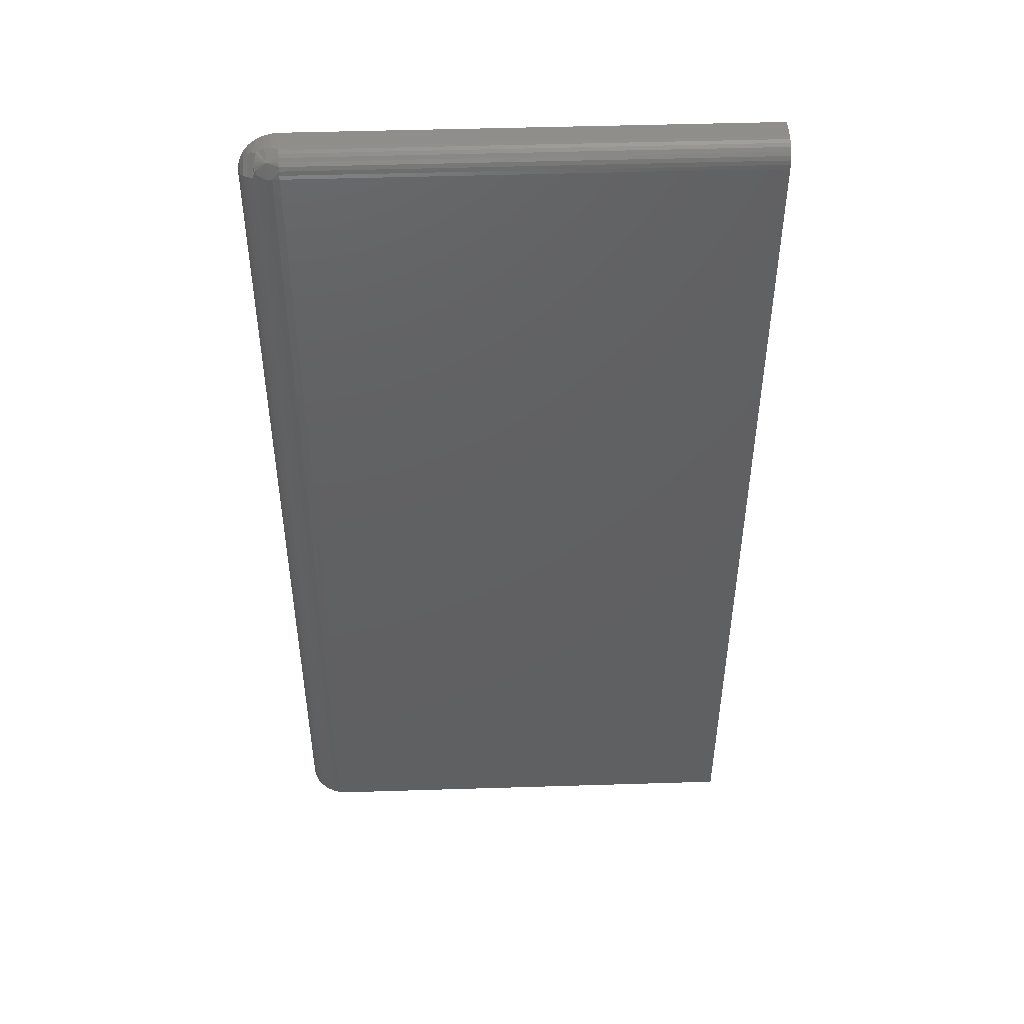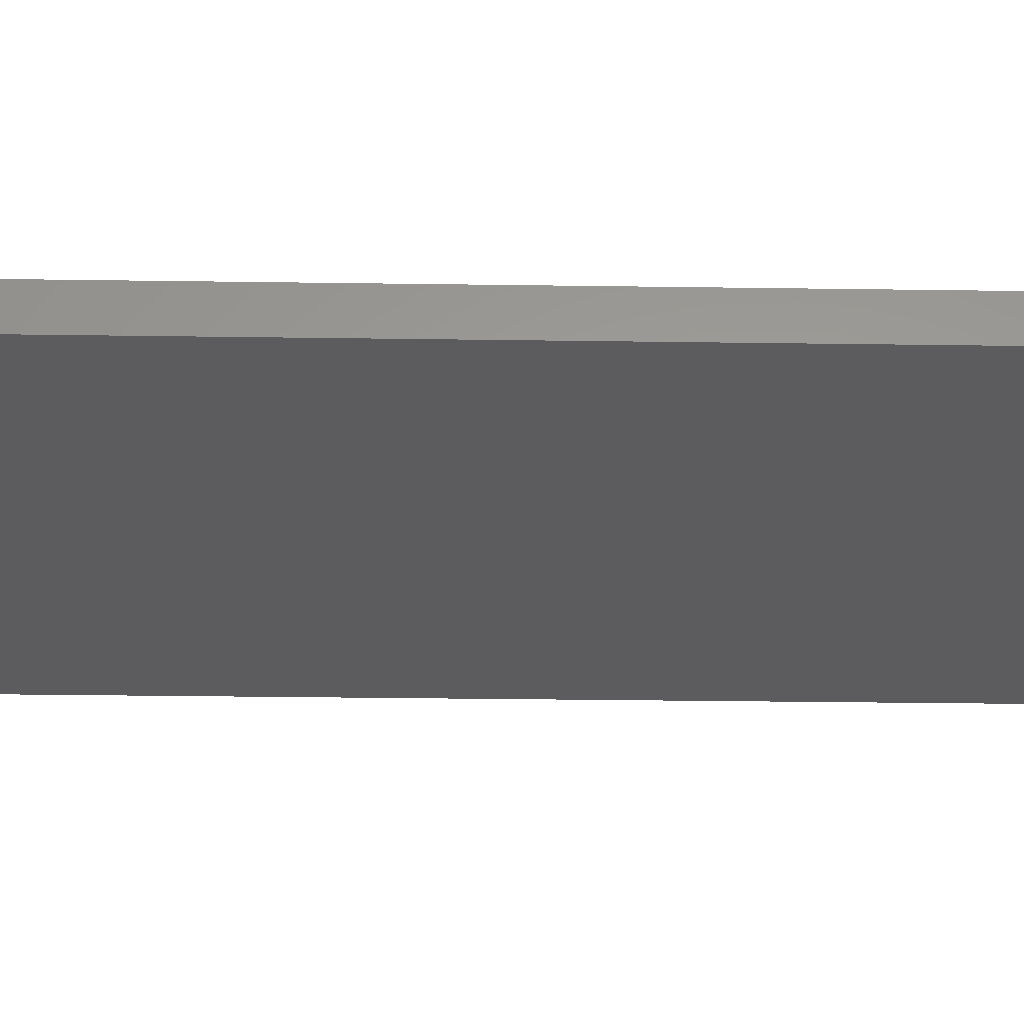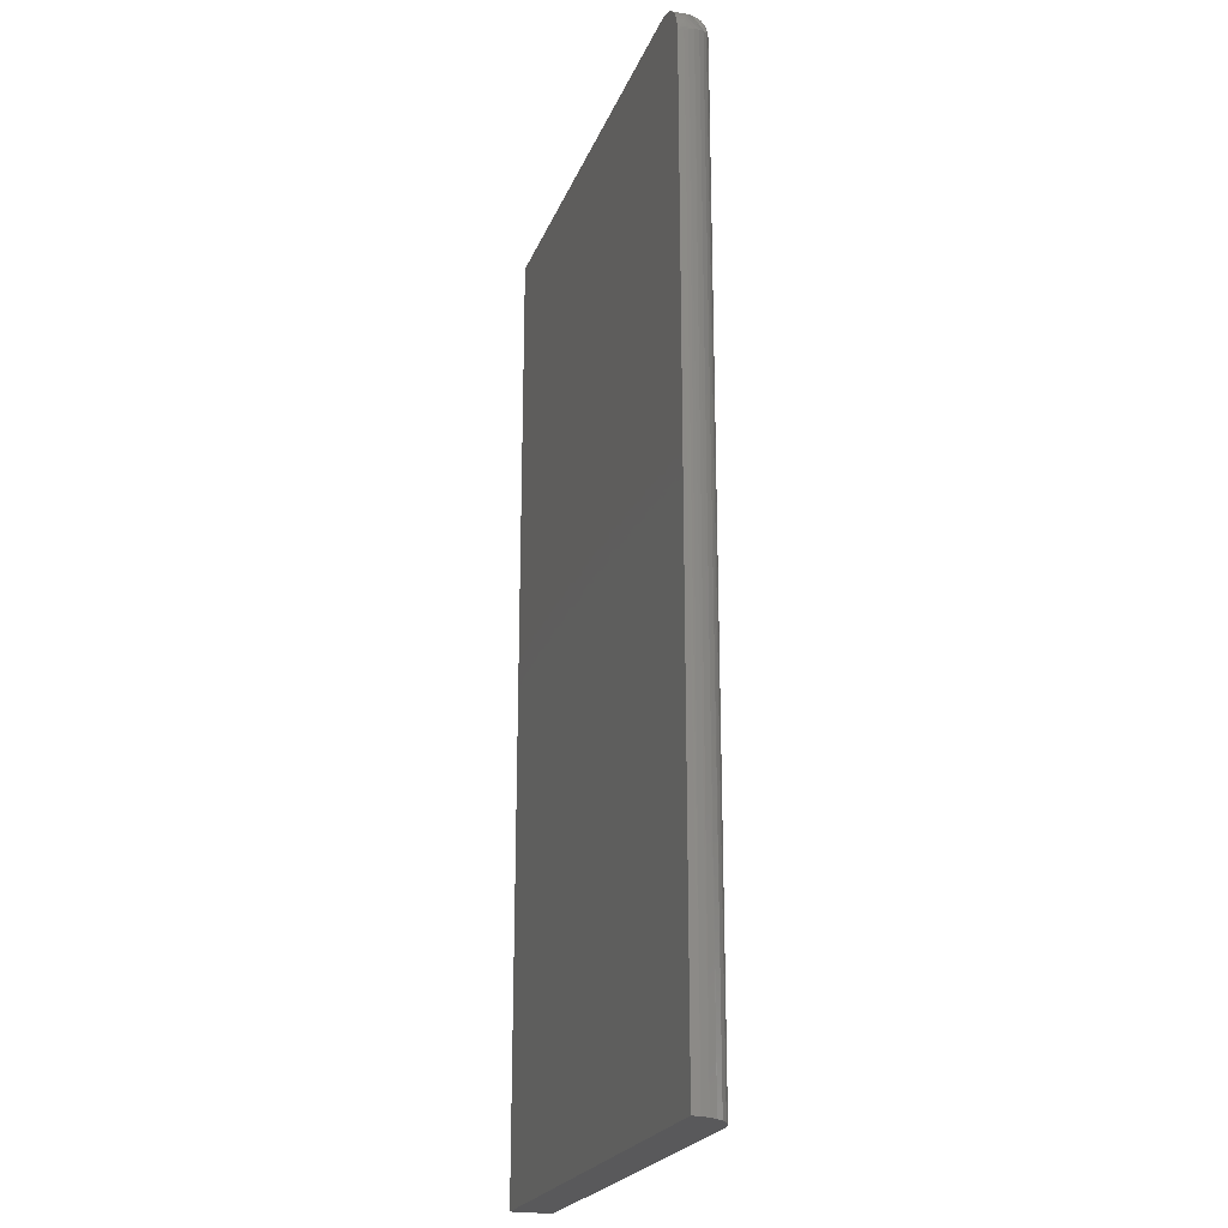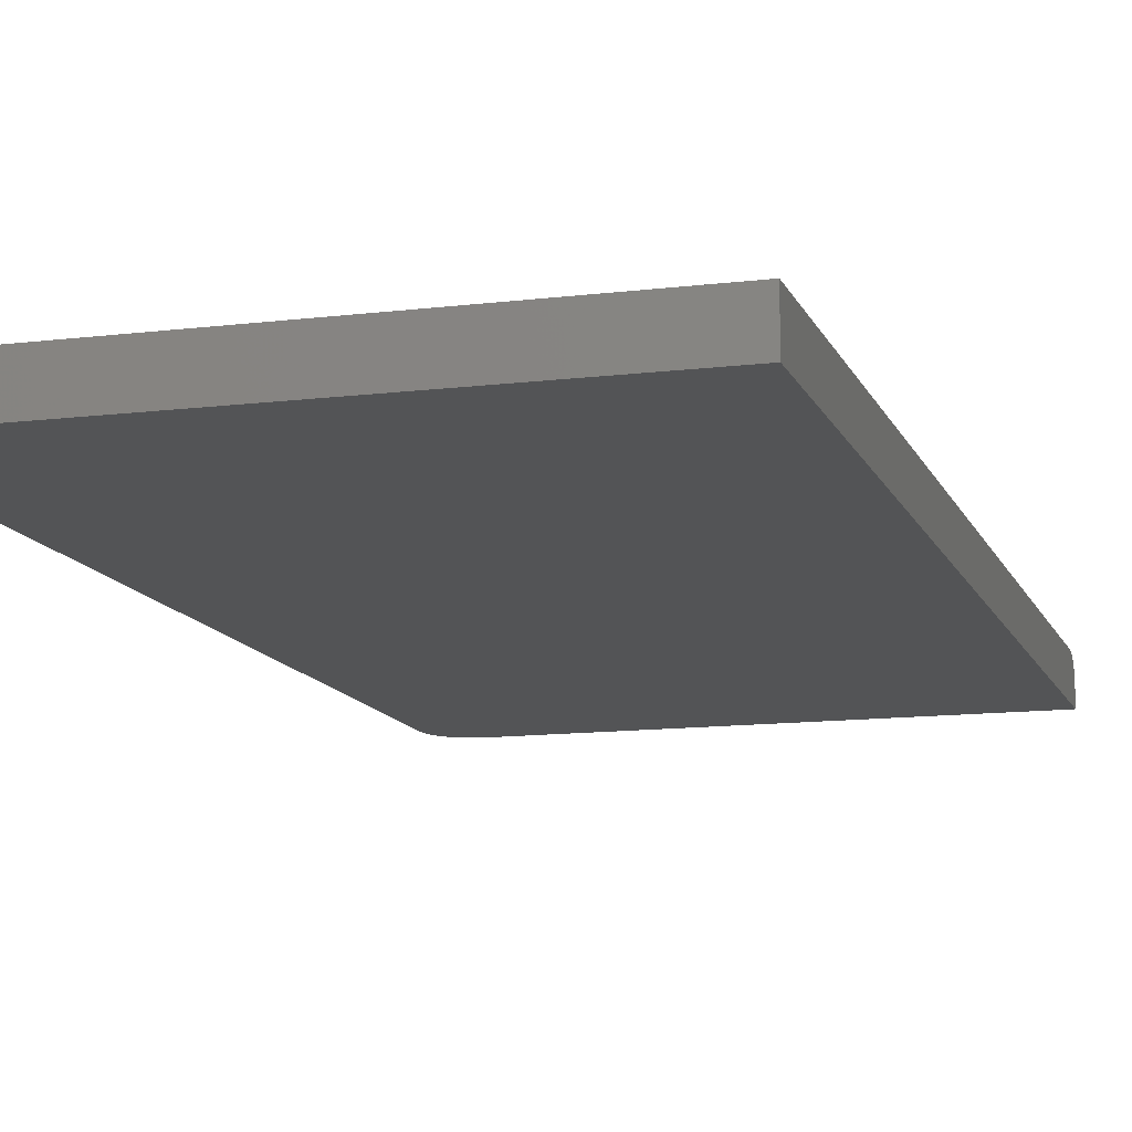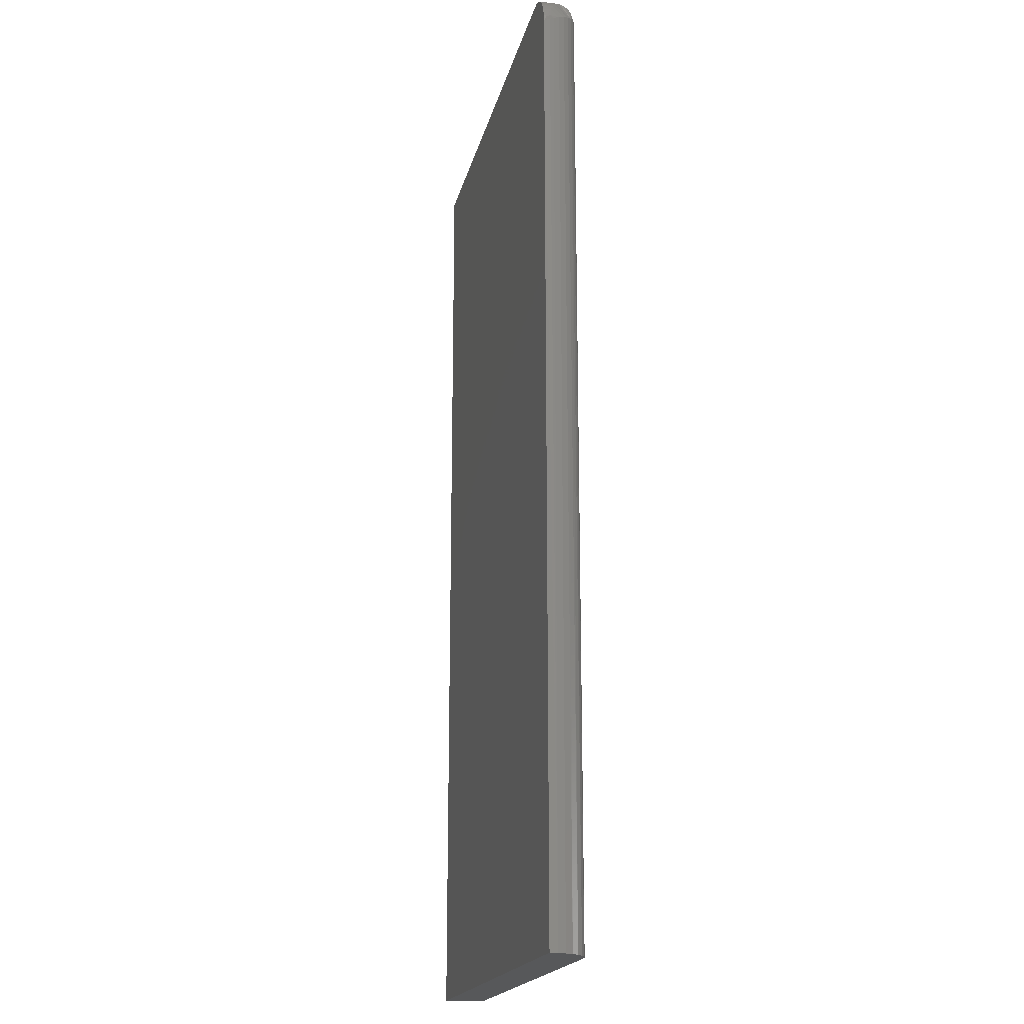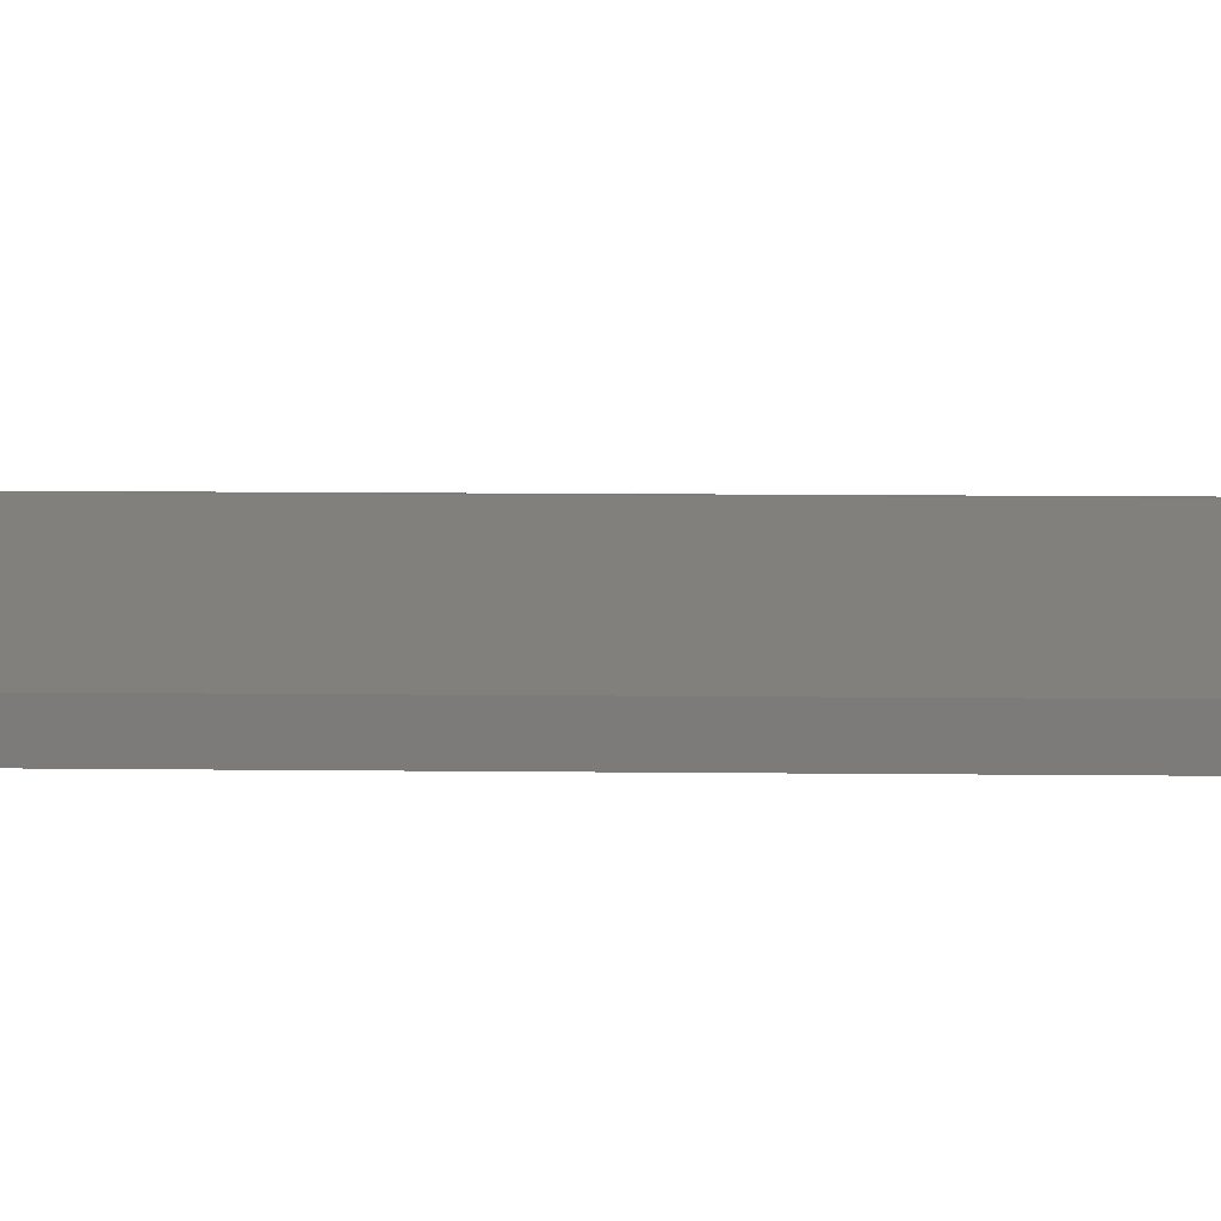
<metadata>
{"format":"stl","ext":"stl","renderer":"f3d","projection":"perspective","resolution":1024,"background":"white","views":[{"elev":47.9,"azim":-2.0,"up":"+Y"},{"elev":-29.9,"azim":88.8,"up":"+Z"},{"elev":-22.3,"azim":-107.6,"up":"+Y"},{"elev":-12.3,"azim":16.3,"up":"+Z"},{"elev":-18.7,"azim":-102.3,"up":"+Y"},{"elev":14.8,"azim":91.2,"up":"+Z"}]}
</metadata>
<code>
# stl→obj: 65 verts, 126 faces
v 0.01929 0.7476 0
v 0.02515 0.7494 0
v 0.03125 0.75 0
v 0.3789 0.75 0
v 0.3789 0 0
v 0 0 0
v 0 0.7188 0
v 0.0006005 0.7248 0
v 0.002379 0.7307 0
v 0.005267 0.7361 0
v 0.009153 0.7408 0
v 0.01389 0.7447 0
v 0.3789 0.75 0.01562
v 0.03125 0.75 0.01562
v 0.3789 0.7497 0.01867
v 0.03125 0.7497 0.01867
v 0.3789 0.7488 0.0216
v 0.03125 0.7488 0.0216
v 0.3789 0.7474 0.02431
v 0.03125 0.7474 0.02431
v 0.3789 0.7454 0.02667
v 0.03125 0.7454 0.02667
v 0.3789 0.7431 0.02862
v 0.03125 0.7431 0.02862
v 0.3789 0.7404 0.03006
v 0.03125 0.7404 0.03006
v 0.3789 0.7374 0.03095
v 0.03125 0.7374 0.03095
v 0.3789 0.7344 0.03125
v 0.03125 0.7344 0.03125
v 0.03125 0 0.03125
v 0.3789 0 0.03125
v 0.005267 0 0.01736
v 0.01929 0 0.02887
v 0.01389 0 0.02598
v 0.009153 0 0.0221
v 0.02515 0 0.03065
v 0.002379 0 0.01196
v 0.0006005 0 0.006097
v 0.0003482 0.7211 0.004652
v 0.001043 0.7228 0.008008
v 0.002749 0.7252 0.01282
v 0.005211 0.7274 0.01728
v 0.00837 0.7294 0.02129
v 0.01215 0.7311 0.02473
v 0.01642 0.7325 0.02751
v 0.02112 0.7335 0.02956
v 0.02611 0.7342 0.03083
v 0.0003482 0.7234 0.002326
v 0.001043 0.7268 0.004004
v 0.002749 0.7316 0.006408
v 0.005211 0.736 0.008639
v 0.00837 0.74 0.01064
v 0.01215 0.7435 0.01237
v 0.01642 0.7463 0.01375
v 0.02112 0.7483 0.01478
v 0.02611 0.7496 0.01541
v 0.0007892 0.7248 0.00604
v 0.01544 0.7454 0.01645
v 0.01544 0.7352 0.02665
v 0.01476 0.7378 0.02532
v 0.01441 0.7402 0.02356
v 0.01441 0.7423 0.02144
v 0.01476 0.7441 0.01904
v 0.02313 0.7445 0.02578
f 1 2 3
f 4 5 6
f 4 6 7
f 4 7 8
f 4 8 9
f 4 9 10
f 4 10 11
f 4 11 12
f 4 12 1
f 4 1 3
f 13 14 15
f 15 14 16
f 15 16 17
f 17 16 18
f 17 18 19
f 19 18 20
f 19 20 21
f 21 20 22
f 21 22 23
f 23 22 24
f 23 24 25
f 25 24 26
f 25 26 27
f 27 26 28
f 27 28 29
f 29 28 30
f 31 32 30
f 30 32 29
f 13 4 14
f 14 4 3
f 33 34 35
f 33 35 36
f 37 34 33
f 37 33 38
f 37 38 39
f 37 39 6
f 37 6 31
f 31 6 32
f 32 6 5
f 7 39 40
f 7 6 39
f 41 40 39
f 39 38 41
f 41 38 42
f 42 38 33
f 42 33 43
f 44 43 33
f 33 36 44
f 45 44 36
f 36 35 45
f 46 45 35
f 35 34 46
f 46 34 47
f 47 34 37
f 31 30 37
f 37 30 48
f 37 48 47
f 7 49 8
f 8 49 50
f 8 50 9
f 9 50 51
f 9 51 52
f 9 52 10
f 10 52 53
f 10 53 11
f 11 53 54
f 11 54 12
f 12 54 55
f 12 55 1
f 55 56 1
f 2 1 56
f 14 3 57
f 57 3 2
f 57 2 56
f 43 44 52
f 52 42 43
f 51 42 52
f 51 58 42
f 50 58 51
f 53 44 54
f 52 44 53
f 48 26 24
f 48 28 26
f 28 48 30
f 57 16 14
f 50 49 58
f 41 42 58
f 55 54 59
f 46 47 60
f 7 40 41
f 7 41 58
f 7 58 49
f 45 46 60
f 45 60 61
f 45 61 62
f 45 62 63
f 45 63 64
f 45 64 59
f 45 59 54
f 45 54 44
f 65 47 48
f 65 48 24
f 65 24 22
f 65 22 20
f 65 20 18
f 65 18 16
f 65 16 57
f 65 57 56
f 65 56 55
f 65 55 59
f 65 59 64
f 65 64 63
f 65 63 62
f 65 62 61
f 65 61 60
f 65 60 47
f 13 15 17
f 4 13 17
f 4 17 19
f 4 19 21
f 4 21 23
f 4 23 25
f 4 25 27
f 4 27 29
f 4 29 32
f 4 32 5

</code>
